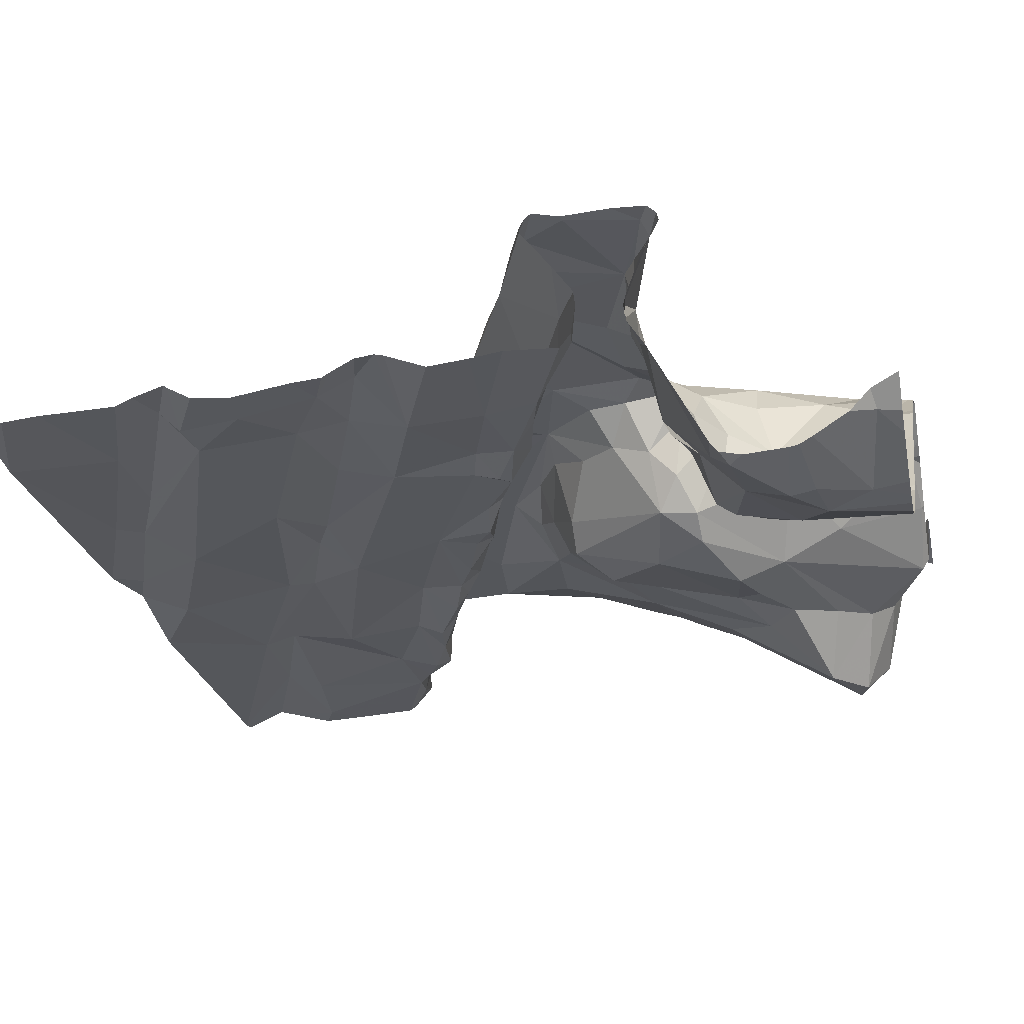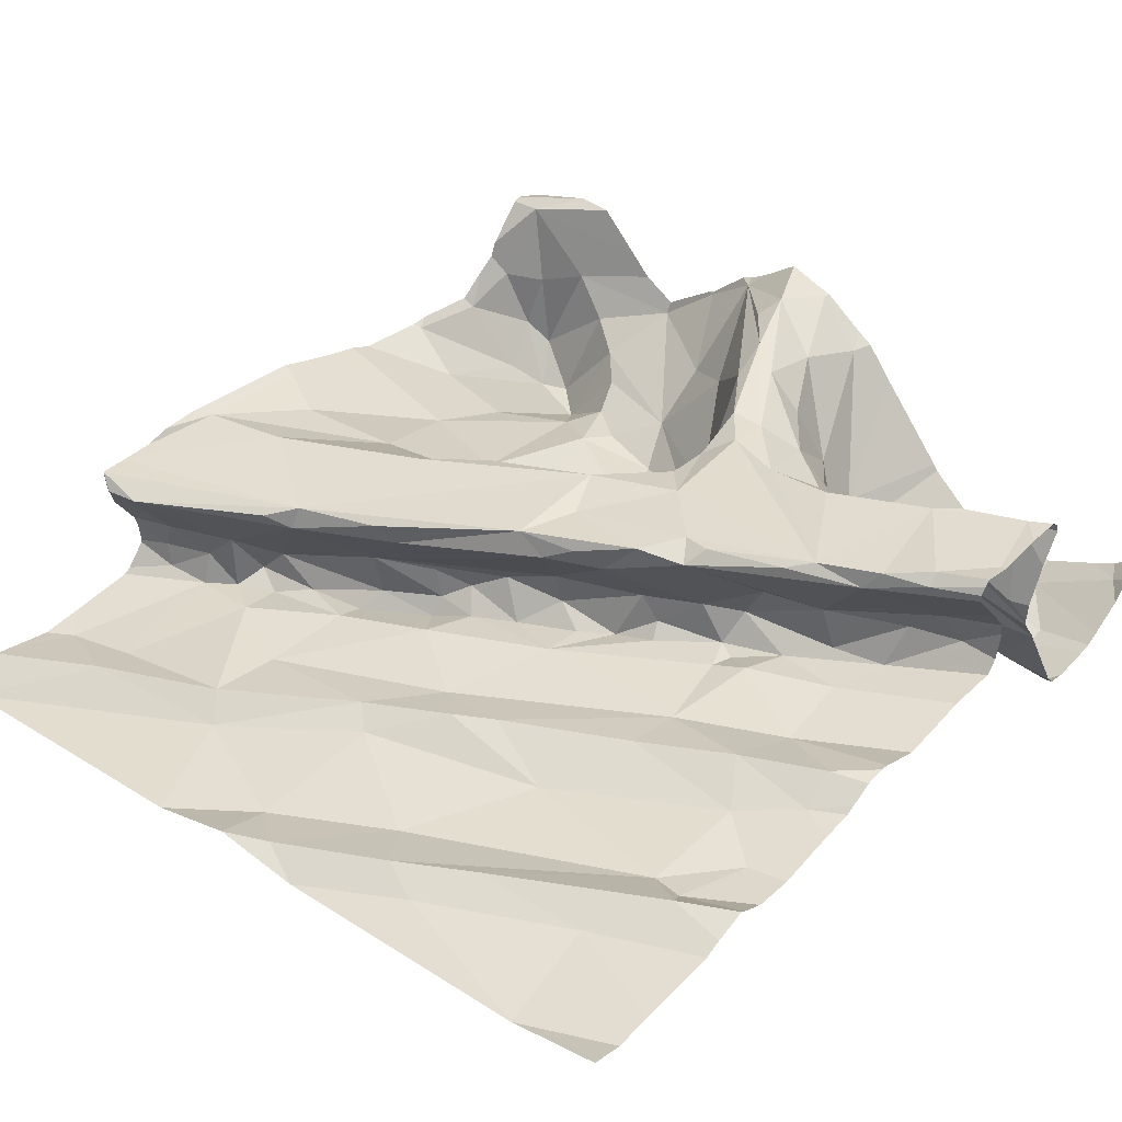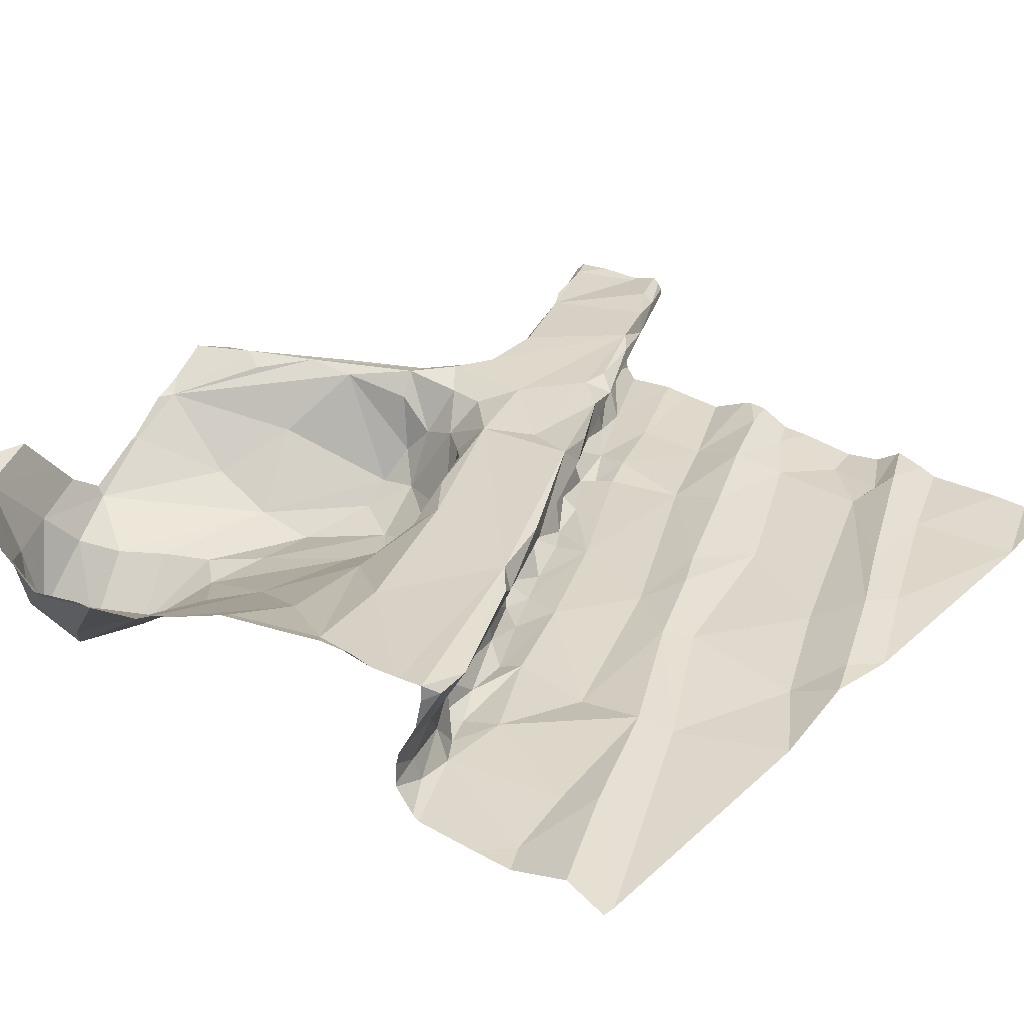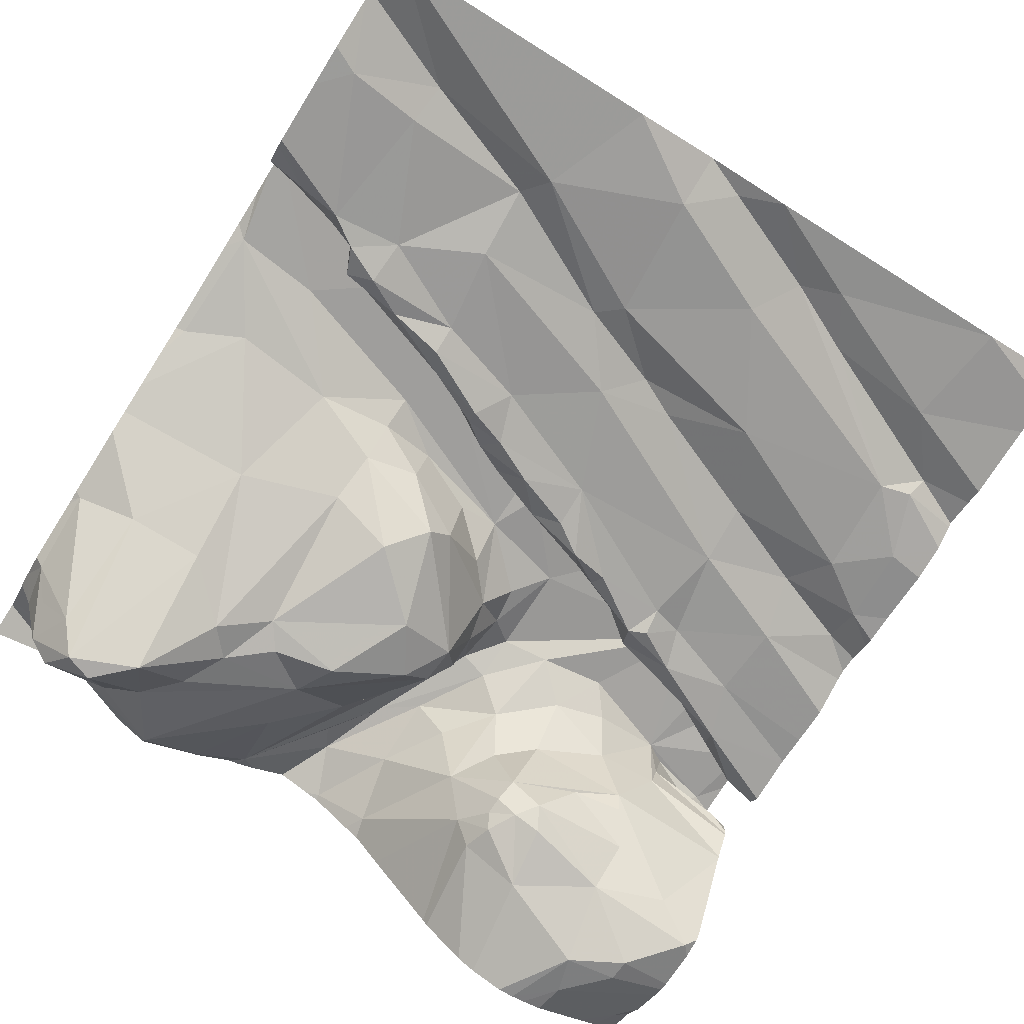
<metadata>
{"format":"obj","ext":"obj","renderer":"f3d","projection":"perspective","resolution":1024,"background":"white","views":[{"elev":-19.8,"azim":102.7,"up":"+Z"},{"elev":41.4,"azim":40.7,"up":"+Z"},{"elev":24.0,"azim":-50.9,"up":"+Z"},{"elev":-75.5,"azim":-32.1,"up":"+Z"}]}
</metadata>
<code>
v -35.63 254 503.1
v -35.63 254.2 503.4
v -37.51 253 502.8
v -35.63 254.2 503.4
v -36.31 253.1 503
v -36.46 253 503
v -36.56 253 503
v -36.66 253 503
v -35.88 253.2 503
v -35.85 253 503
v -36.22 253.1 503
v -36.67 253.1 502.9
v -35.63 254.1 503.1
v -37.54 253.4 503.2
v -37.5 253.4 503.2
v -36.7 253.4 503
v -37.01 253.3 503
v -37 253.4 502.9
v -36.96 253.2 502.9
v -37.29 253.2 502.9
v -37.3 253.3 502.9
v -37.42 253.4 503.2
v -37.42 253.5 503
v -37.12 253.6 503.2
v -37.06 253.6 503.2
v -37.35 253.5 502.9
v -37.19 253.5 502.9
v -36.97 253.6 502.9
v -36.86 253 502.9
v -35.63 254.3 503.1
v -35.63 253.8 503.1
v -37.48 253.2 502.9
v -35.63 253.7 503.1
v -37.45 253.5 502.9
v -35.63 253 503.1
v -36.22 253.5 503
v -36.5 253.5 503
v -36.64 253.4 503
v -36.14 253.2 503
v -35.76 253.4 503.1
v -36.39 253.2 503
v -35.86 253.4 503
v -35.78 253.4 503.1
v -35.92 255 502.8
v -36.58 253.6 503
v -36.4 253.6 503
v -35.72 253.6 503.1
v -35.95 255 502.8
v -35.87 255 502.8
v -36.11 255 502.9
v -36.77 255 503.3
v -37.28 253.6 502.9
v -36.83 254 503.3
v -36.96 254 503.2
v -36.84 254 503.2
v -36.96 254.5 503
v -36.82 254.2 503
v -37.3 253.8 503.2
v -37.19 253.6 502.9
v -37.35 253.6 503
v -37.29 253.6 503
v -37.25 253.7 502.9
v -37.07 253.6 503.2
v -37.2 253.7 503
v -36.98 254.2 503.1
v -36.97 254.1 503.1
v -37.08 254.6 502.9
v -35.63 253.3 503.1
v -35.63 254.3 503.1
v -37.14 254 503.2
v -36.82 253.8 502.9
v -36.98 253.7 502.9
v -36.94 253.8 503
v -36.83 253.8 503
v -36.81 253.8 503
v -36.96 253.7 503.1
v -36.83 253.7 503.2
v -36.88 253.7 503.3
v -36.95 253.9 503.3
v -37.11 253.7 502.9
v -37.46 253.5 503
v -37.52 254 503.2
v -37.51 253.8 503.2
v -35.63 253.4 503.1
v -35.63 254.2 503.1
v -37.38 254 503.2
v -37.22 254.2 503
v -36.62 253.9 503
v -36.55 253.9 503
v -36.49 253.9 503
v -36.12 253.8 503
v -36.07 254 503.1
v -36.15 254 503
v -36.14 254.1 503
v -35.91 253.8 503.1
v -35.84 253.7 503.1
v -36.25 254 503.4
v -36.32 253.9 503.3
v -36.53 254 503.3
v -36.76 253.9 503
v -36.68 253.9 503.1
v -36.04 254.1 503.1
v -35.74 254.2 503.4
v -35.73 254.2 503.4
v -35.83 254.1 503.4
v -36.74 254.1 503
v -36.24 254.1 503.1
v -36.16 254.1 503.1
v -36.18 254.1 503
v -36.22 254 503.3
v -36.39 253.9 503.2
v -35.64 254.2 503.1
v -35.84 254.2 503.1
v -35.75 255 502.9
v -36.56 253.9 503.1
v -36.37 254 503.1
v -36.67 254.3 503
v -36.53 254.4 503.1
v -35.71 253.7 503.1
v -35.72 253.8 503.1
v -35.89 254.1 503.1
v -35.87 253.9 503.1
v -35.96 254.2 503.1
v -36.32 254 503
v -36.41 254 503
v -36.33 254 503.1
v -36.5 254.3 503.2
v -36.69 254.1 503.1
v -36.58 254.1 503.3
v -36.68 254.1 503.3
v -36.58 254.2 503.2
v -35.71 254.3 503.2
v -35.86 254.1 503.4
v -35.99 254.2 503.2
v -35.97 254.1 503.4
v -36.38 254.1 503.3
v -36.45 254.2 503.3
v -36.44 254.3 503.3
v -35.75 254.3 503.2
v -35.82 254.3 503.2
v -36.19 254 503.4
v -36.11 254.1 503.2
v -36.38 254.3 503.4
v -36.72 253.8 503
v -36.12 253.7 503.1
v -36.51 253.8 503.3
v -36.57 253.8 503.3
v -35.88 254.4 503.4
v -36.76 253.7 503
v -36.49 253.8 503
v -36.45 253.9 503.3
v -36.02 254 503.4
v -35.7 255 502.9
v -36.21 255 502.9
v -36.48 255 503.3
v -36.58 255 503.3
v -36.61 255 503.3
v -36.93 255 503.2
v -36.22 255 503
v -35.65 254.3 503.4
v -36.93 255 503.2
v -37.34 254.8 502.8
v -37.4 254.7 502.8
v -37.44 254.8 502.9
v -36.82 254.6 503
v -36.92 254.6 503
v -37.02 254.6 502.9
v -37.07 255 503
v -37.15 254.8 503
v -37.32 254.9 503.1
v -37.39 254.9 502.9
v -37.43 254.9 503
v -36.82 254.8 503.1
v -37.48 254.9 503.2
v -37.23 254.9 503
v -37.07 254.7 502.9
v -37.19 254.7 502.8
v -37.52 254.5 503
v -37.52 254.7 503
v -35.63 253.5 503.1
v -35.63 253 503.1
v -35.63 253.3 503.1
v -35.63 253.1 503.1
v -37.5 254.8 503.1
v -36.81 255 503.3
v -35.63 253.4 503.1
v -37.47 254.8 502.9
v -37.28 254.8 502.8
v -37.38 254.5 503
v -37.2 254.5 503
v -36.38 254.5 503.3
v -36.31 254.5 503.3
v -36.26 254.3 503.3
v -35.92 254.6 502.9
v -35.75 254.6 502.9
v -35.91 254.5 503
v -36.54 254.5 503.1
v -36.6 254.5 503
v -36.24 254.6 502.9
v -36.22 254.6 503
v -36.34 254.7 503.1
v -35.89 254.8 502.8
v -36.11 254.7 502.9
v -35.77 254.8 502.8
v -36.15 254.6 502.9
v -36.63 254.9 503.4
v -36.4 254.6 503.3
v -36.1 254.3 503.4
v -36.05 254.4 503.3
v -36.18 254.4 503.3
v -35.77 254.8 502.8
v -35.66 254.6 502.8
v -37.37 255 503.3
v -35.86 254.9 502.8
v -36.23 254.7 502.9
v -36.19 254.6 502.9
v -36.77 254.5 502.9
v -36.29 254.7 503
v -36.25 254.7 502.9
v -36.67 254.7 503.2
v -36.12 254.6 502.9
v -36.24 254.6 502.9
v -35.67 254.9 502.9
v -35.95 254.5 503
v -36.06 254.5 503
v -36.49 254.3 503.2
v -36.45 254.4 503.3
v -35.96 254.5 503.1
v -36.69 255 503.4
v -36.58 255 503.3
v -36.46 254.9 503.2
v -36.66 254.8 503.3
v -35.85 254.4 503.3
v -35.71 254.5 503.4
v -35.83 254.4 503.4
v -36.48 254.6 503.3
v -36.49 254.8 503.3
v -35.87 254.4 503.2
v -36.02 254.4 503.2
v -36.54 254.6 503.3
v -36.48 254.4 503.3
v -36.18 254.5 503.2
v -35.99 255 502.8
v -36.5 254.4 503.1
v -36.56 254.7 503.3
v -35.68 254.5 503.4
v -36.27 254.6 503.1
v -35.68 254.4 503.2
v -36.07 255 502.8
v -36.84 255 503.2
v -37.3 255 503.3
v -37.2 255 503.2
v -37.15 255 503.1
v -37.07 255 503.1
v -36.95 255 503.2
v -37.54 253 502.9
v -37.54 253 502.8
v -37.54 253.4 503.2
v -37.54 253.4 503.2
v -37.54 253.1 502.9
v -37.54 253.1 502.9
v -37.54 253.2 502.8
v -37.54 253.3 502.9
v -37.54 253.5 503.1
v -37.54 253.5 503
v -37.54 253.5 502.9
v -37.54 253.5 502.9
v -37.54 253.5 502.9
v -37.54 253.5 503.2
v -37.54 253.4 503.2
v -37.54 253.5 503.2
v -37.54 253.5 503
v -37.54 253.5 502.9
v -37.54 254 503.2
v -37.54 253.8 503.2
v -37.54 253.7 503.2
v -37.54 253.6 503.2
v -37.54 253.6 503.2
v -37.54 254.1 503.1
v -37.54 254.2 503.1
v -37.54 254.3 503.1
v -37.54 254.5 503
v -37.54 254.5 503
v -37.54 254.7 503
v -37.54 254.8 503.1
v -37.54 254.8 503.1
v -37.54 254.9 503.2
v -37.54 254.9 503.2
v -37.54 254.8 503.1
v -37.54 254.5 503
v -37.54 254.5 503.1
v -37.54 254.3 503.1
v -35.63 253.9 503.1
v -35.63 253.9 503.1
v -35.63 254.2 503.1
v -35.63 254.2 503.1
v -35.63 254.2 503.4
v -35.63 254.3 503.3
v -35.63 253.8 503.1
v -35.63 254.2 503.4
v -35.63 254.3 503.4
v -35.63 253.8 503.1
v -35.63 253.6 503.1
v -35.63 254.8 502.9
v -35.63 254.8 502.9
v -35.63 254.8 502.8
v -35.63 254.9 502.9
v -35.63 254.5 503.1
v -35.63 254.5 503.1
v -35.63 254.5 503.1
v -35.63 254.4 503.2
v -35.63 254.4 503.2
v -35.63 254.4 503.2
v -35.63 254.9 503
v -35.63 254.7 502.8
v -35.63 254.6 502.9
v -35.63 254.6 502.9
v -35.63 254.3 503.2
v -35.63 254.3 503.2
v -35.63 254.3 503.2
v -35.63 254.5 503.4
v -35.63 254.5 503.4
v -35.63 254.5 503.4
v -35.63 254.4 503.4
v -35.63 254.4 503.2
v -35.63 254.5 503.3
v -36.82 255 503.3
v -36.38 255 503.1
v -36.45 255 503.2
v -37.38 255 503.3
v -37.53 255 503.2
v -37.54 255 503.2
v -35.68 255 503
v -35.63 255 503
f 302 119 31
f 6 5 7
f 6 7 8
f 10 9 11
f 7 12 8
f 15 14 258
f 16 18 17
f 3 19 20
f 21 20 17
f 22 15 23
f 22 25 14
f 15 22 14
f 256 20 260
f 21 27 26
f 17 27 21
f 17 18 27
f 3 29 19
f 19 17 20
f 260 32 261
f 20 21 32
f 23 15 264
f 301 160 300
f 263 26 266
f 32 21 26
f 300 103 297
f 266 34 267
f 24 25 22
f 14 25 269
f 46 37 36
f 40 39 9
f 36 41 42
f 43 42 40
f 68 9 182
f 16 38 37
f 12 41 38
f 37 45 16
f 5 41 7
f 12 7 41
f 5 11 39
f 5 6 11
f 11 6 10
f 39 42 5
f 41 5 42
f 40 42 39
f 39 11 9
f 18 16 45
f 38 36 37
f 38 41 36
f 19 38 16
f 16 17 19
f 19 29 12
f 43 47 42
f 19 12 38
f 29 8 12
f 183 10 181
f 43 40 186
f 54 53 55
f 65 57 56
f 269 58 271
f 52 27 59
f 61 60 52
f 62 61 52
f 25 24 63
f 62 64 61
f 57 65 66
f 66 65 70
f 70 54 66
f 55 66 54
f 72 71 73
f 75 74 76
f 63 77 78
f 78 25 63
f 76 77 63
f 64 76 63
f 26 27 52
f 22 23 61
f 63 22 61
f 24 22 63
f 70 58 79
f 79 58 25
f 64 80 73
f 79 54 70
f 28 72 80
f 80 59 28
f 72 73 80
f 61 64 63
f 64 62 80
f 26 52 60
f 52 59 62
f 59 27 28
f 59 80 62
f 299 120 119
f 81 23 265
f 23 81 60
f 23 60 61
f 60 34 26
f 83 82 274
f 34 60 81
f 268 81 273
f 58 70 83
f 83 86 82
f 298 139 318
f 271 83 277
f 279 86 280
f 70 65 87
f 86 70 87
f 65 67 87
f 280 87 281
f 76 73 75
f 76 64 73
f 86 83 70
f 18 28 27
f 89 88 90
f 46 91 45
f 93 92 94
f 98 97 99
f 101 100 88
f 94 92 102
f 104 103 105
f 108 107 109
f 110 98 111
f 113 112 85
f 116 115 89
f 57 106 117
f 118 117 106
f 95 119 120
f 122 121 92
f 102 108 109
f 109 94 102
f 102 123 108
f 125 124 126
f 102 92 121
f 93 91 92
f 113 123 102
f 124 93 109
f 93 94 109
f 126 124 109
f 110 97 98
f 127 118 128
f 130 129 131
f 132 113 69
f 133 110 134
f 121 112 113
f 121 113 102
f 105 135 133
f 137 136 138
f 129 136 137
f 139 133 134
f 135 136 97
f 129 137 127
f 140 123 113
f 135 97 141
f 110 107 142
f 138 127 137
f 106 57 66
f 110 142 134
f 143 138 136
f 129 130 53
f 55 130 128
f 129 99 136
f 75 71 144
f 139 140 132
f 106 55 128
f 113 132 140
f 108 123 134
f 134 123 140
f 140 139 134
f 134 142 108
f 91 145 95
f 95 122 91
f 116 126 107
f 66 55 106
f 115 146 76
f 129 79 25
f 54 79 53
f 25 147 129
f 55 53 130
f 57 117 56
f 74 100 101
f 122 95 120
f 47 96 42
f 45 37 46
f 45 149 18
f 122 92 91
f 46 36 145
f 96 95 145
f 91 46 145
f 145 36 96
f 125 126 116
f 147 77 146
f 45 91 150
f 150 90 88
f 111 116 107
f 98 147 151
f 151 147 146
f 150 88 144
f 110 111 107
f 125 116 89
f 88 89 101
f 99 147 98
f 151 111 98
f 115 111 146
f 146 111 151
f 93 124 150
f 74 75 100
f 91 93 150
f 125 90 150
f 89 90 125
f 150 144 149
f 100 75 144
f 71 149 144
f 71 75 73
f 100 144 88
f 76 74 101
f 101 115 76
f 79 129 53
f 25 78 147
f 77 76 146
f 78 77 147
f 45 150 149
f 71 72 149
f 28 18 149
f 72 28 149
f 110 141 97
f 96 119 95
f 135 152 133
f 135 105 148
f 147 99 129
f 133 104 105
f 143 136 135
f 152 110 133
f 152 135 141
f 141 110 152
f 103 148 105
f 130 131 128
f 128 131 127
f 36 42 96
f 107 108 142
f 115 101 89
f 107 126 109
f 106 128 118
f 136 99 97
f 127 131 129
f 125 150 124
f 116 111 115
f 96 47 119
f 104 133 4
f 13 122 1
f 122 120 293
f 112 121 13
f 4 139 298
f 333 314 334
f 160 103 300
f 299 119 302
f 33 47 303
f 332 287 331
f 103 104 297
f 47 43 180
f 163 162 164
f 166 165 167
f 168 161 255
f 165 168 169
f 67 56 167
f 170 168 254
f 56 67 65
f 164 171 172
f 173 161 168
f 165 173 168
f 170 175 168
f 177 176 169
f 179 178 163
f 297 104 2
f 331 287 330
f 285 184 286
f 174 170 253
f 158 185 250
f 287 174 213
f 174 172 170
f 296 112 295
f 295 112 13
f 164 172 184
f 171 164 162
f 164 187 163
f 162 177 188
f 167 176 177
f 171 175 170
f 168 175 169
f 188 169 175
f 56 166 167
f 177 67 167
f 169 176 165
f 167 165 176
f 188 177 169
f 188 175 171
f 188 171 162
f 189 178 291
f 281 189 292
f 286 174 289
f 178 189 163
f 172 174 184
f 163 187 179
f 178 179 284
f 164 184 179
f 179 187 164
f 189 87 190
f 172 171 170
f 67 177 190
f 177 162 190
f 67 190 87
f 190 162 189
f 162 163 189
f 192 191 193
f 195 194 196
f 198 197 165
f 200 199 201
f 249 202 243
f 194 204 202
f 196 194 205
f 185 206 229
f 201 207 192
f 148 209 208
f 193 210 192
f 143 193 191
f 204 211 202
f 194 195 212
f 214 211 304
f 214 202 211
f 304 204 306
f 48 214 44
f 203 215 216
f 205 216 199
f 117 217 56
f 219 218 215
f 201 199 218
f 197 220 165
f 203 221 194
f 219 203 249
f 221 203 216
f 216 205 221
f 199 216 222
f 215 222 216
f 217 166 56
f 224 196 225
f 205 200 225
f 225 196 205
f 223 214 305
f 49 223 114
f 218 222 215
f 199 222 218
f 199 200 205
f 198 217 117
f 165 217 198
f 118 127 226
f 117 118 198
f 159 219 154
f 138 227 226
f 196 224 228
f 195 228 308
f 230 231 155
f 185 232 206
f 234 233 235
f 206 236 237
f 239 238 228
f 185 220 240
f 237 236 207
f 229 230 157
f 240 241 227
f 143 227 138
f 148 239 209
f 138 226 127
f 227 241 226
f 237 207 201
f 308 238 310
f 210 239 242
f 311 233 312
f 218 231 201
f 226 244 118
f 185 161 173
f 206 232 245
f 165 166 217
f 148 160 246
f 135 148 208
f 236 245 191
f 193 143 135
f 148 235 233
f 206 237 230
f 235 148 246
f 245 236 206
f 232 185 245
f 240 245 185
f 208 209 210
f 210 193 208
f 208 193 135
f 192 236 191
f 227 143 191
f 246 234 235
f 238 239 148
f 233 238 148
f 240 227 245
f 103 160 148
f 227 191 245
f 242 239 228
f 203 194 202
f 203 219 215
f 118 197 198
f 221 205 194
f 244 241 240
f 244 197 118
f 231 218 328
f 192 247 201
f 231 237 201
f 165 220 173
f 212 204 194
f 200 228 225
f 200 242 228
f 228 224 225
f 207 236 192
f 195 196 228
f 239 210 209
f 200 247 242
f 197 240 220
f 192 210 242
f 237 231 230
f 226 241 244
f 312 248 313
f 330 287 213
f 240 197 244
f 242 247 192
f 201 247 200
f 173 220 185
f 233 234 248
f 306 212 315
f 329 231 328
f 212 195 316
f 153 314 333
f 328 218 159
f 319 132 320
f 321 246 322
f 327 185 51
f 246 160 301
f 157 230 156
f 325 234 326
f 156 230 155
f 256 3 20
f 257 3 256
f 294 122 293
f 258 14 270
f 259 15 258
f 293 120 299
f 155 231 329
f 260 20 32
f 1 122 294
f 261 32 262
f 262 32 263
f 154 219 50
f 263 32 26
f 13 121 122
f 264 15 259
f 265 23 264
f 2 104 4
f 266 26 34
f 267 34 268
f 4 133 139
f 268 34 81
f 159 218 219
f 269 25 58
f 270 14 269
f 31 119 33
f 33 119 47
f 271 58 83
f 153 223 314
f 272 81 265
f 273 81 272
f 30 132 69
f 274 82 279
f 275 83 274
f 276 83 275
f 69 113 85
f 277 83 278
f 85 112 296
f 114 223 153
f 278 83 276
f 279 82 86
f 49 214 223
f 84 43 186
f 280 86 87
f 281 87 189
f 282 178 283
f 180 43 84
f 283 178 290
f 284 179 285
f 181 10 35
f 50 219 249
f 285 179 184
f 44 214 49
f 286 184 174
f 183 9 10
f 288 174 287
f 289 174 288
f 186 40 68
f 182 9 183
f 48 202 214
f 290 178 284
f 291 178 282
f 292 189 291
f 68 40 9
f 303 47 180
f 51 185 229
f 304 211 204
f 305 214 304
f 229 206 230
f 306 204 212
f 307 223 305
f 243 202 48
f 308 228 238
f 309 195 308
f 249 203 202
f 310 238 311
f 311 238 233
f 213 174 251
f 312 233 248
f 250 185 327
f 313 248 325
f 314 223 307
f 252 174 253
f 315 212 317
f 316 195 309
f 317 212 316
f 318 139 319
f 251 174 252
f 319 139 132
f 253 170 254
f 320 132 30
f 321 234 246
f 254 168 255
f 322 246 324
f 323 234 321
f 158 161 185
f 324 246 301
f 325 248 234
f 255 161 158
f 326 234 323

</code>
